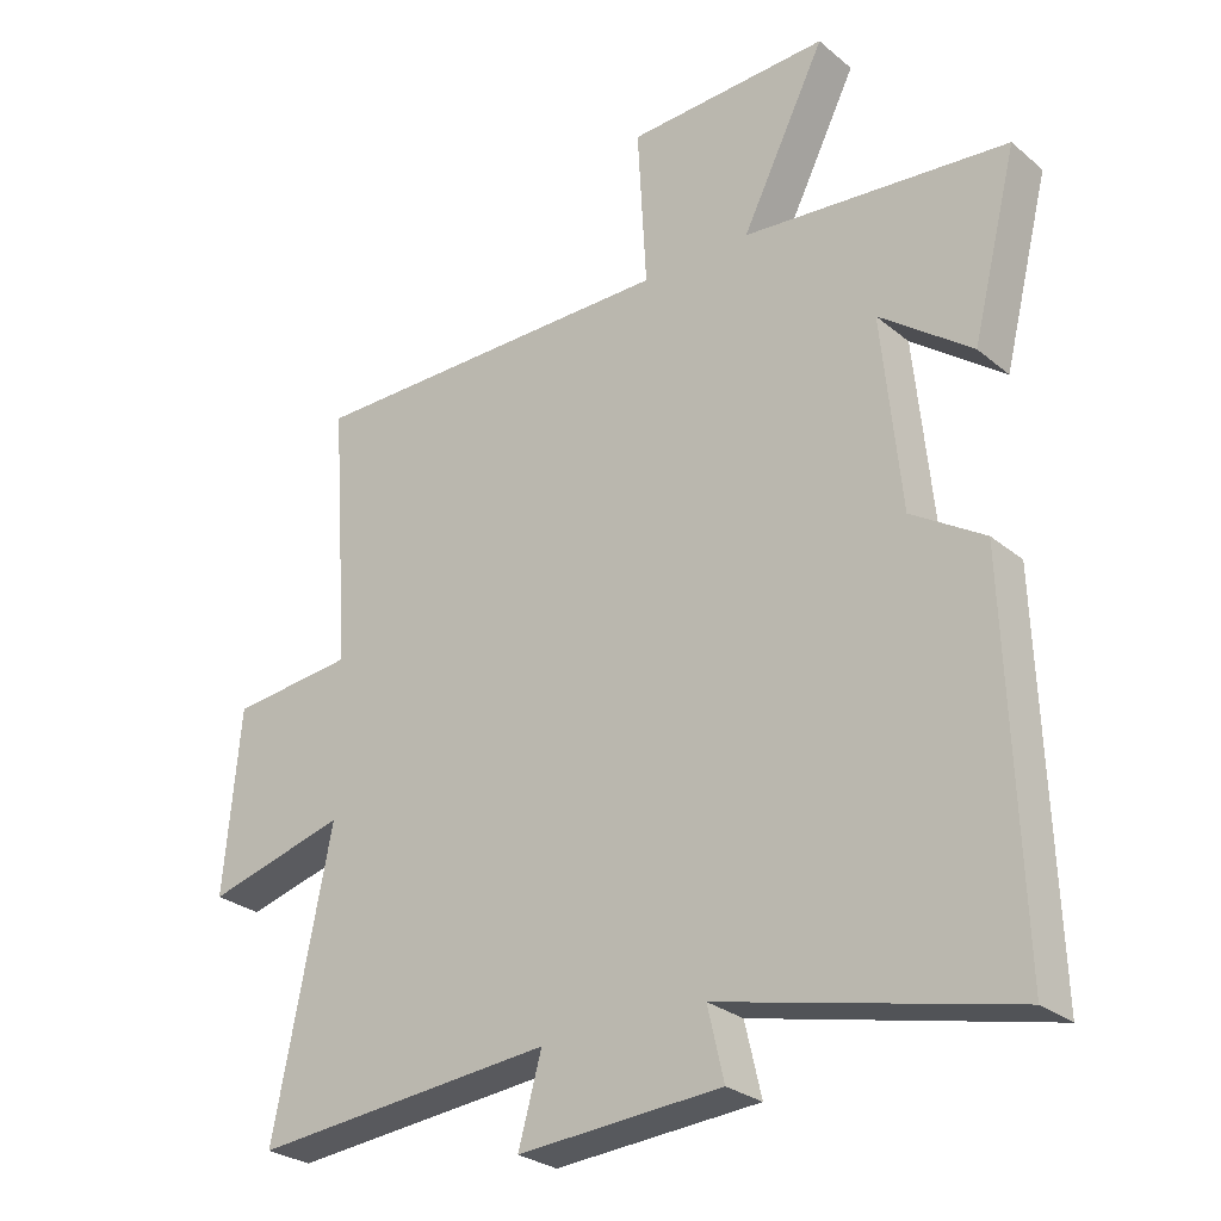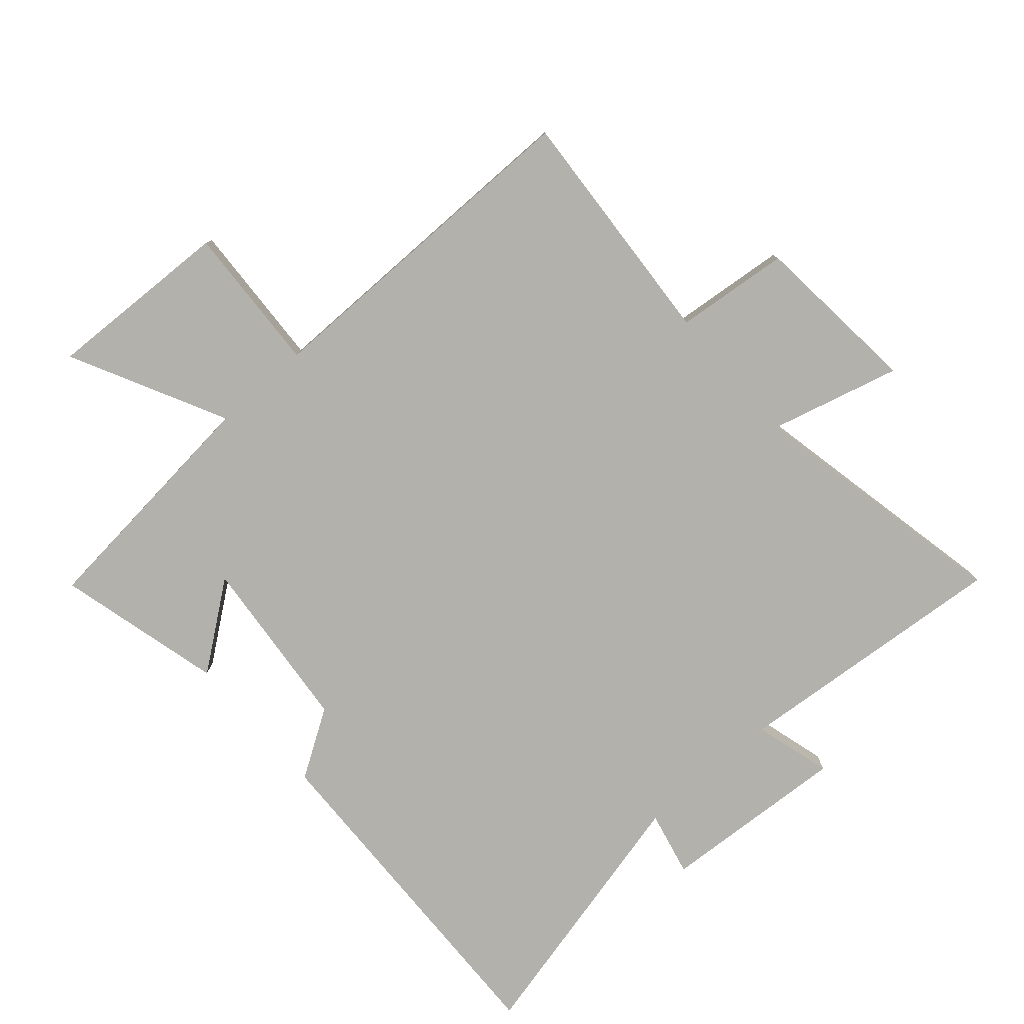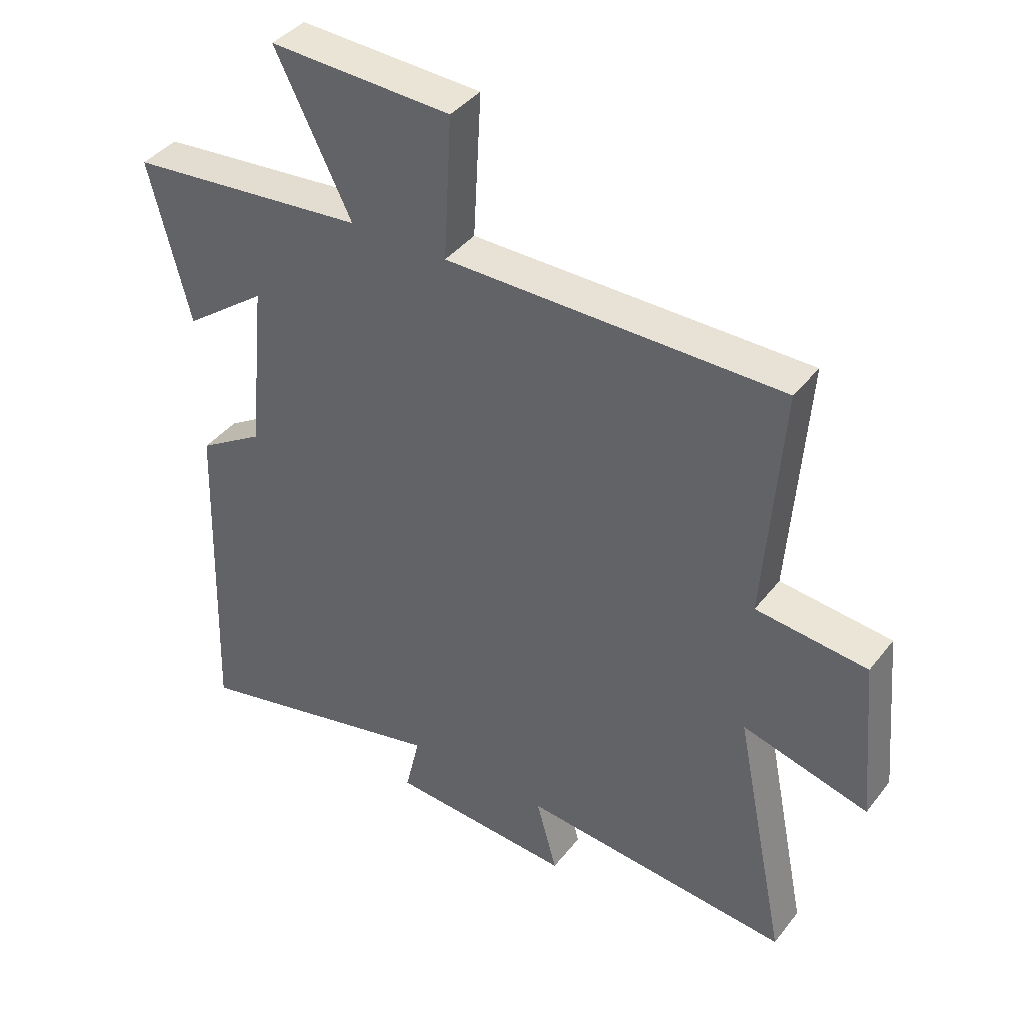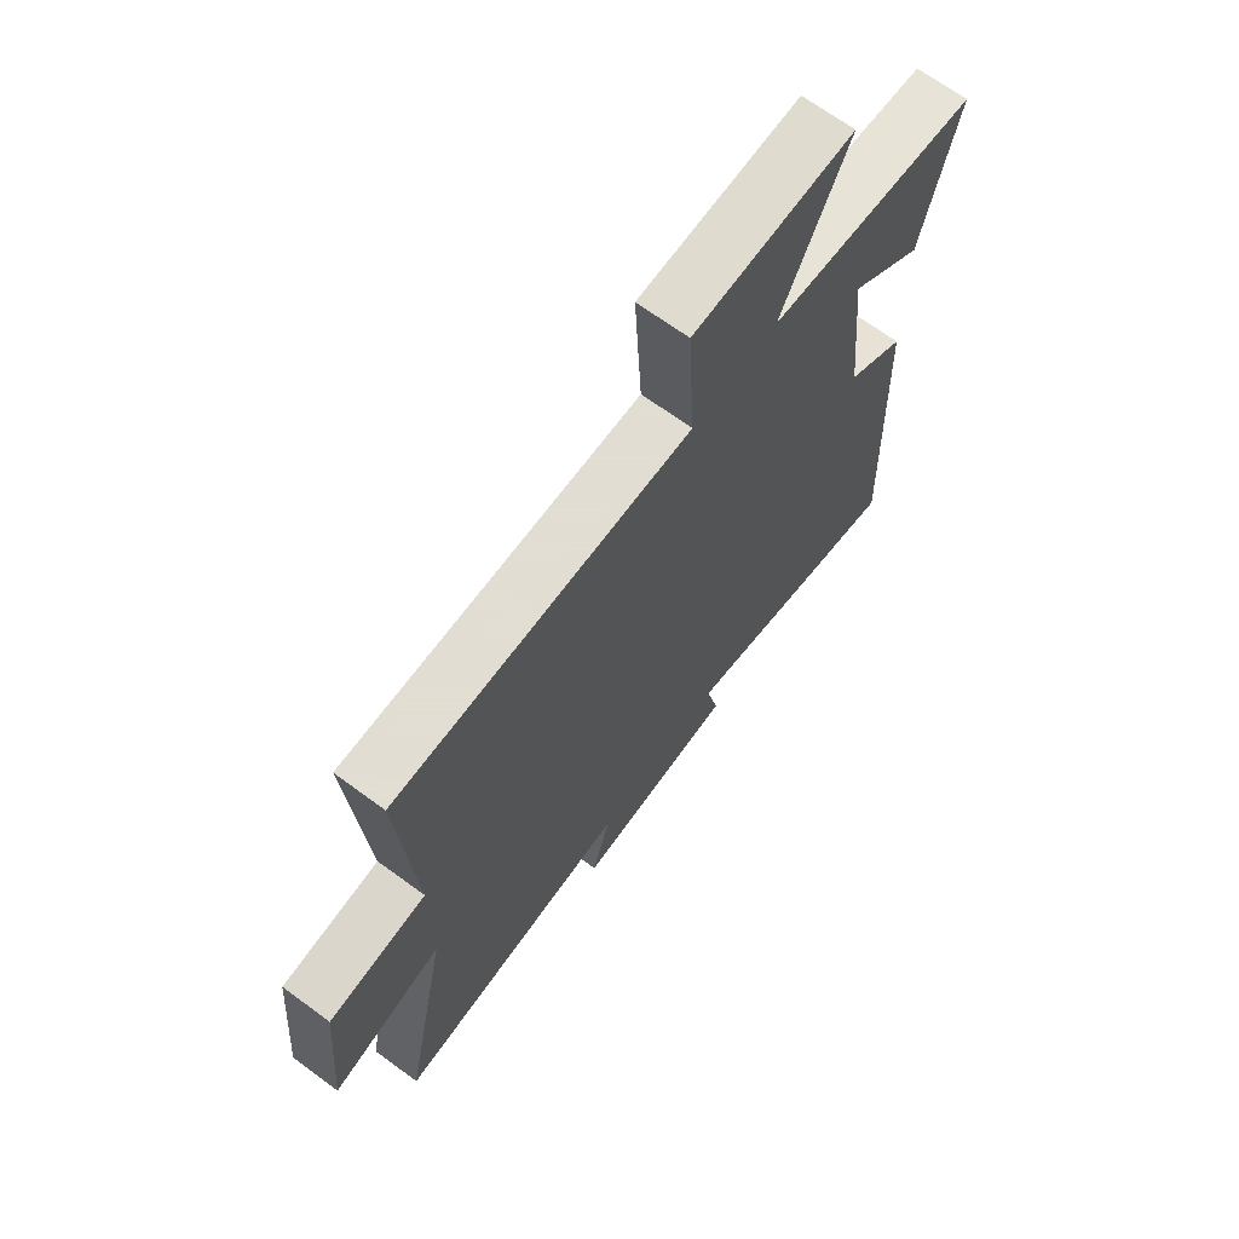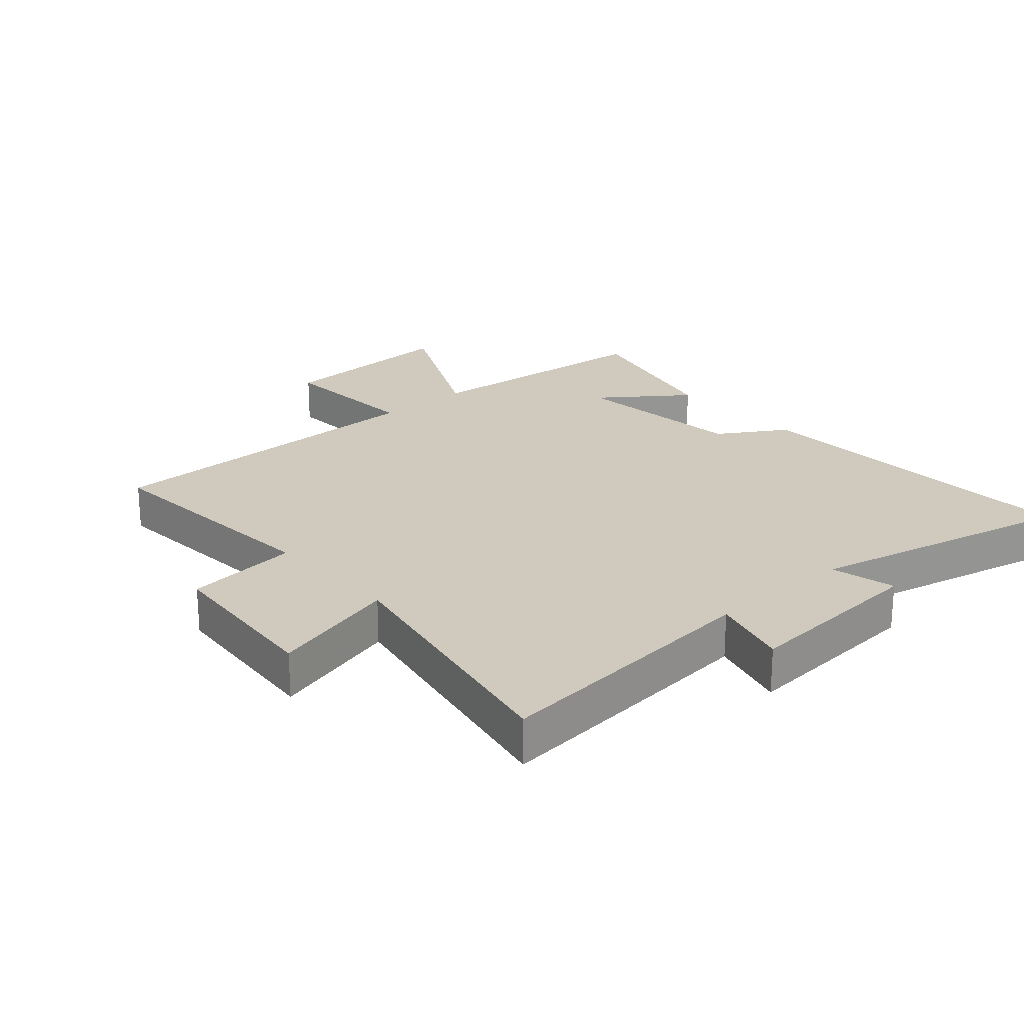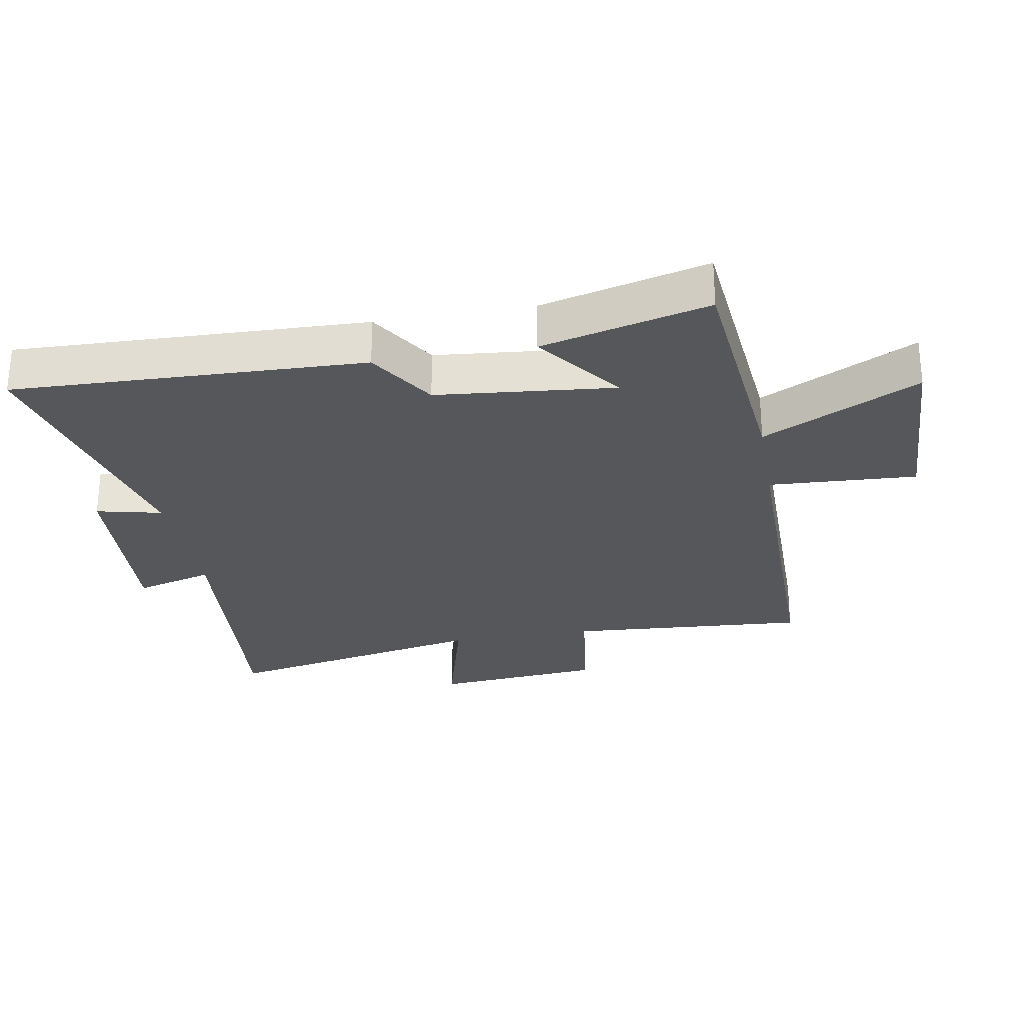
<metadata>
{"format":"obj","ext":"obj","renderer":"f3d","projection":"perspective","resolution":1024,"background":"white","views":[{"elev":-27.6,"azim":-141.2,"up":"+Z"},{"elev":-79.0,"azim":41.4,"up":"+Y"},{"elev":40.3,"azim":34.2,"up":"+Z"},{"elev":68.1,"azim":126.3,"up":"+Z"},{"elev":23.1,"azim":138.3,"up":"+Y"},{"elev":-27.4,"azim":-79.9,"up":"+Y"}]}
</metadata>
<code>
v -0.566 0.07 0.463
v -0.178 0.07 0.5
v -0.301 0.07 0.746
v -0.005 0.07 0.734
v -0.018 0.07 0.5
v 0.528 0.07 0.5
v 0.5 0.07 0.115
v 0.681 0.07 0.096
v 0.705 0.07 -0.172
v 0.5 0.07 -0.117
v 0.585 0.07 -0.54
v 0.144 0.07 -0.5
v 0.178 0.07 -0.623
v -0.12 0.07 -0.603
v -0.096 0.07 -0.5
v -0.519 0.07 -0.599
v -0.5 0.07 -0.046
v -0.393 0.07 0.021
v -0.365 0.07 0.301
v -0.5 0.07 0.2
v -0.566 0 0.463
v -0.178 0 0.5
v -0.301 0 0.746
v -0.005 0 0.734
v -0.018 0 0.5
v 0.528 0 0.5
v 0.5 0 0.115
v 0.681 0 0.096
v 0.705 0 -0.172
v 0.5 0 -0.117
v 0.585 0 -0.54
v 0.144 0 -0.5
v 0.178 0 -0.623
v -0.12 0 -0.603
v -0.096 0 -0.5
v -0.519 0 -0.599
v -0.5 0 -0.046
v -0.393 0 0.021
v -0.365 0 0.301
v -0.5 0 0.2
f 19 20 1 2
f 18 19 2
f 15 16 17 18
f 15 18 2
f 12 13 14 15
f 12 15 2
f 10 11 12 2
f 7 8 9 10
f 7 10 2
f 5 6 7
f 5 7 2
f 2 3 4 5
f 22 21 40 39
f 22 39 38
f 38 37 36 35
f 22 38 35
f 35 34 33 32
f 22 35 32
f 22 32 31 30
f 30 29 28 27
f 22 30 27
f 27 26 25
f 22 27 25
f 25 24 23 22
f 1 21 22 2
f 2 22 23 3
f 3 23 24 4
f 4 24 25 5
f 5 25 26 6
f 6 26 27 7
f 7 27 28 8
f 8 28 29 9
f 9 29 30 10
f 10 30 31 11
f 11 31 32 12
f 12 32 33 13
f 13 33 34 14
f 14 34 35 15
f 15 35 36 16
f 16 36 37 17
f 17 37 38 18
f 18 38 39 19
f 19 39 40 20
f 20 40 21 1

</code>
